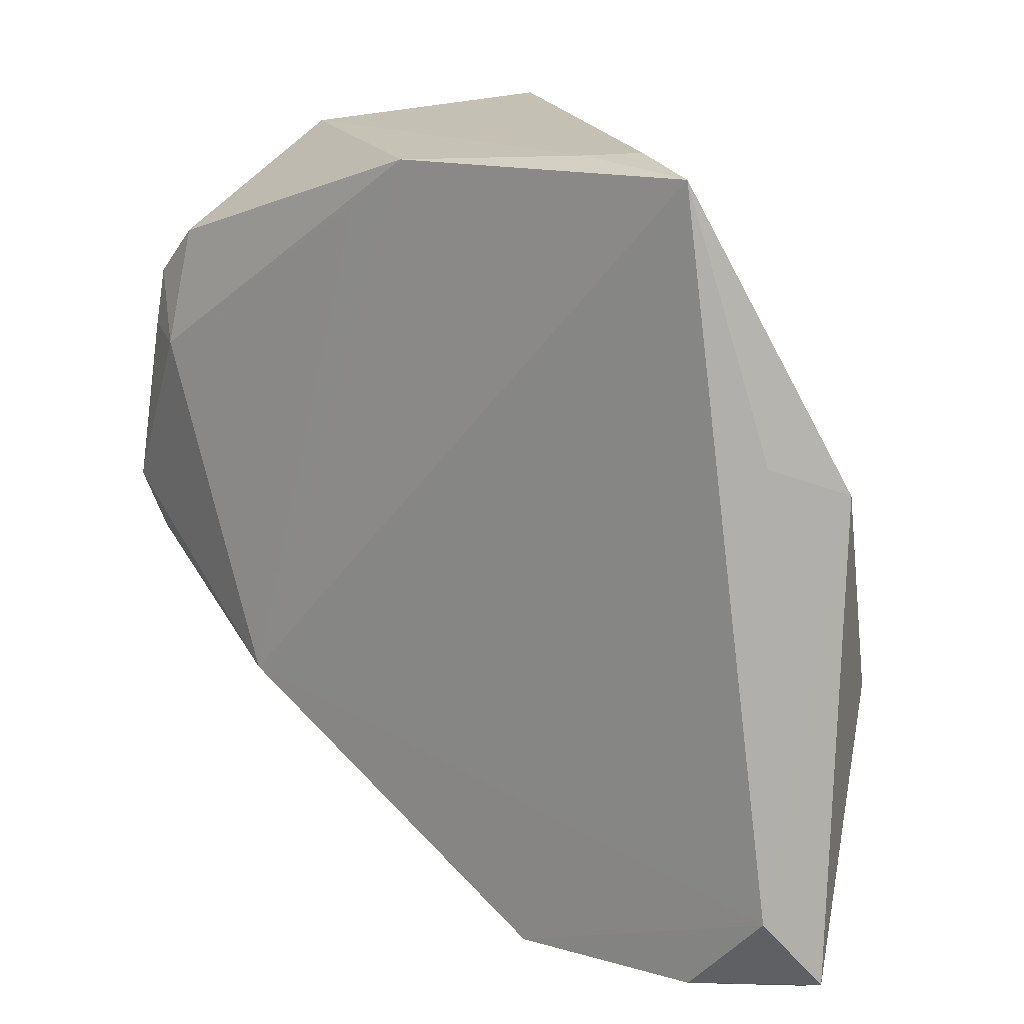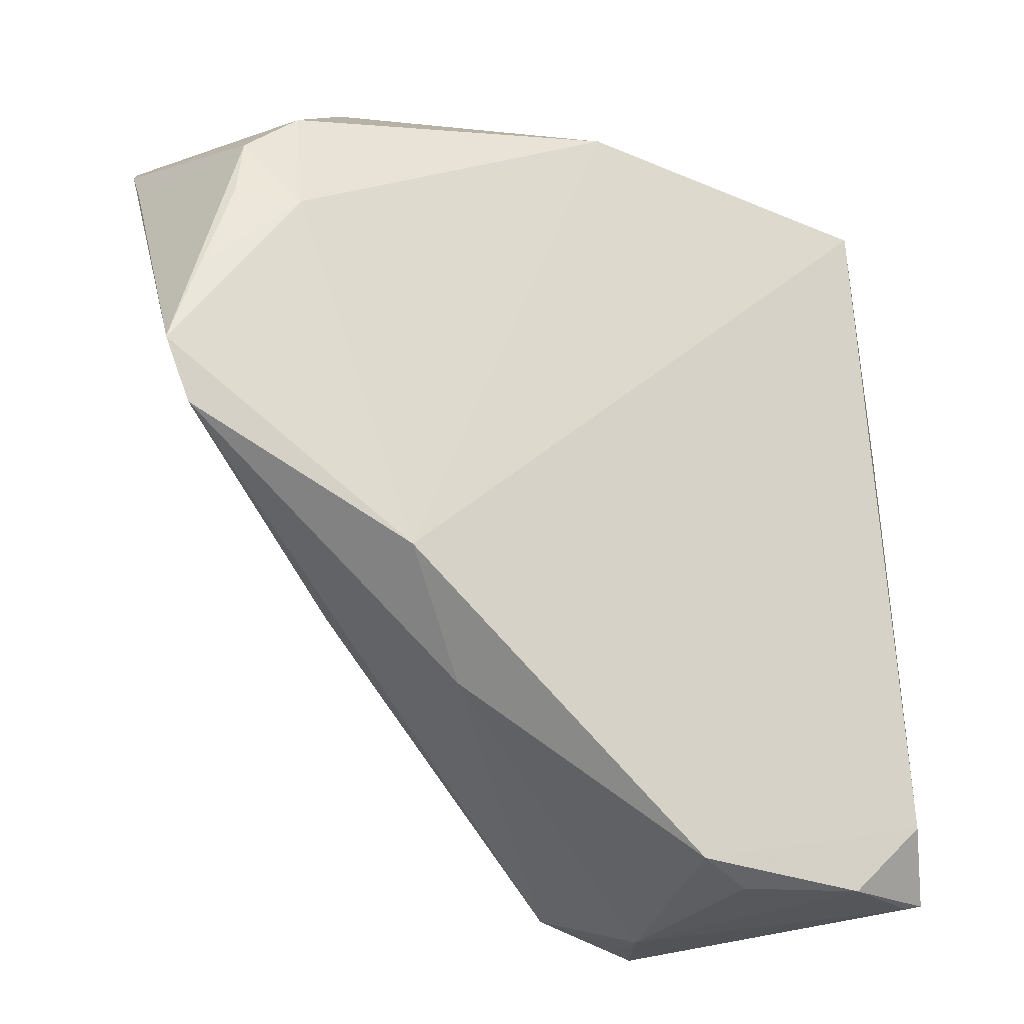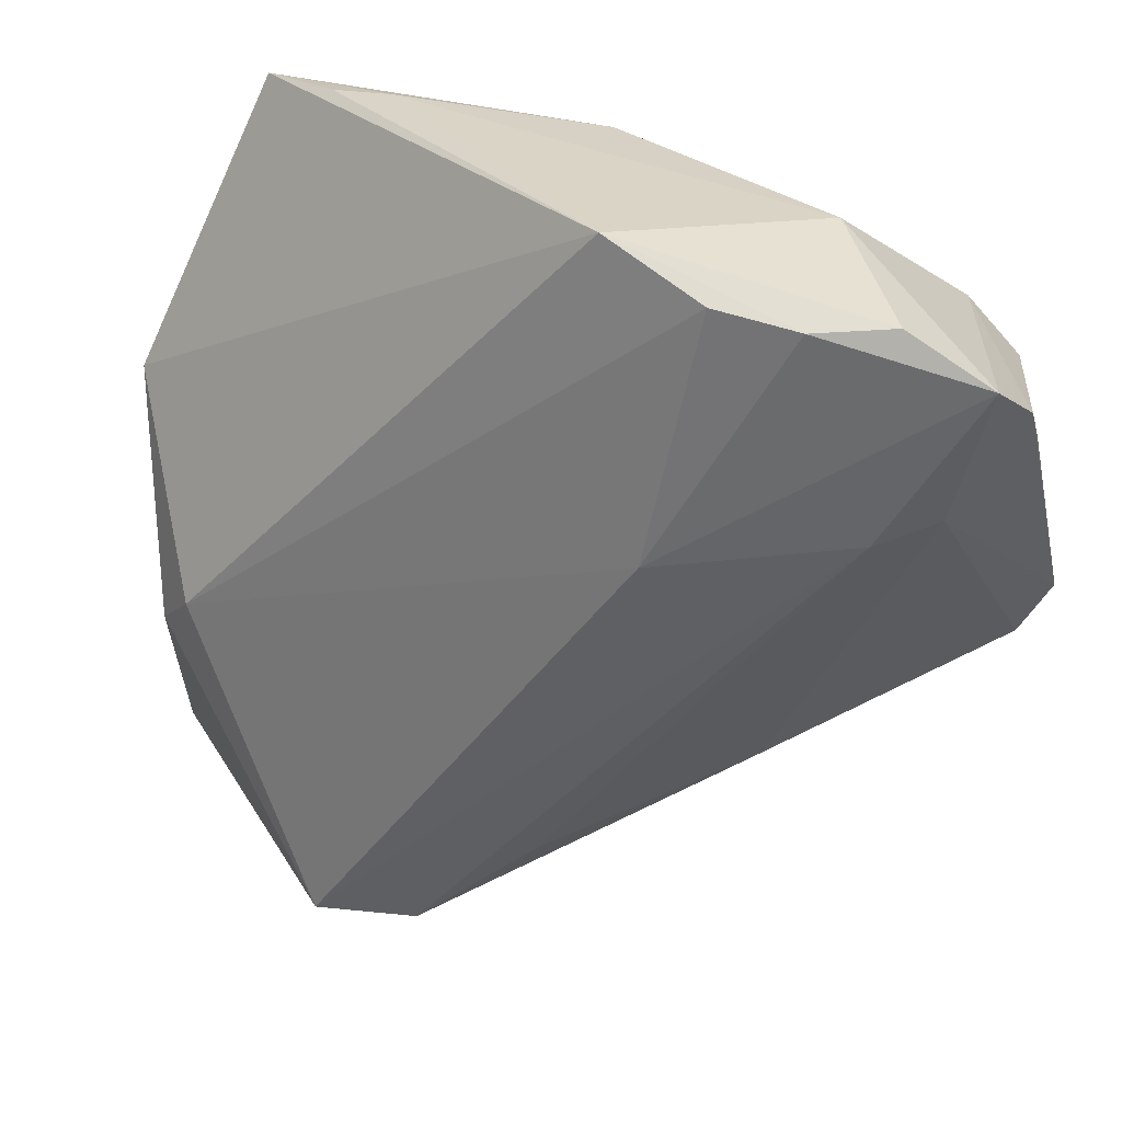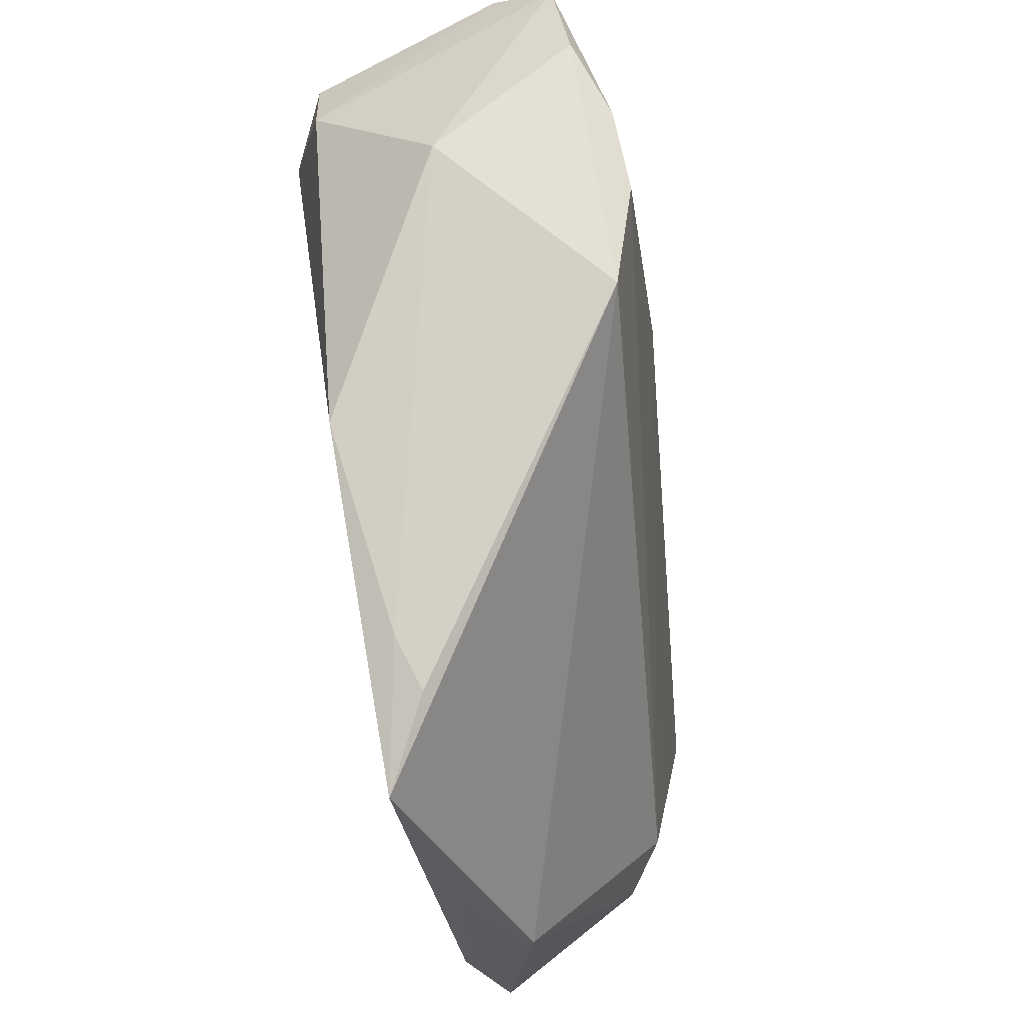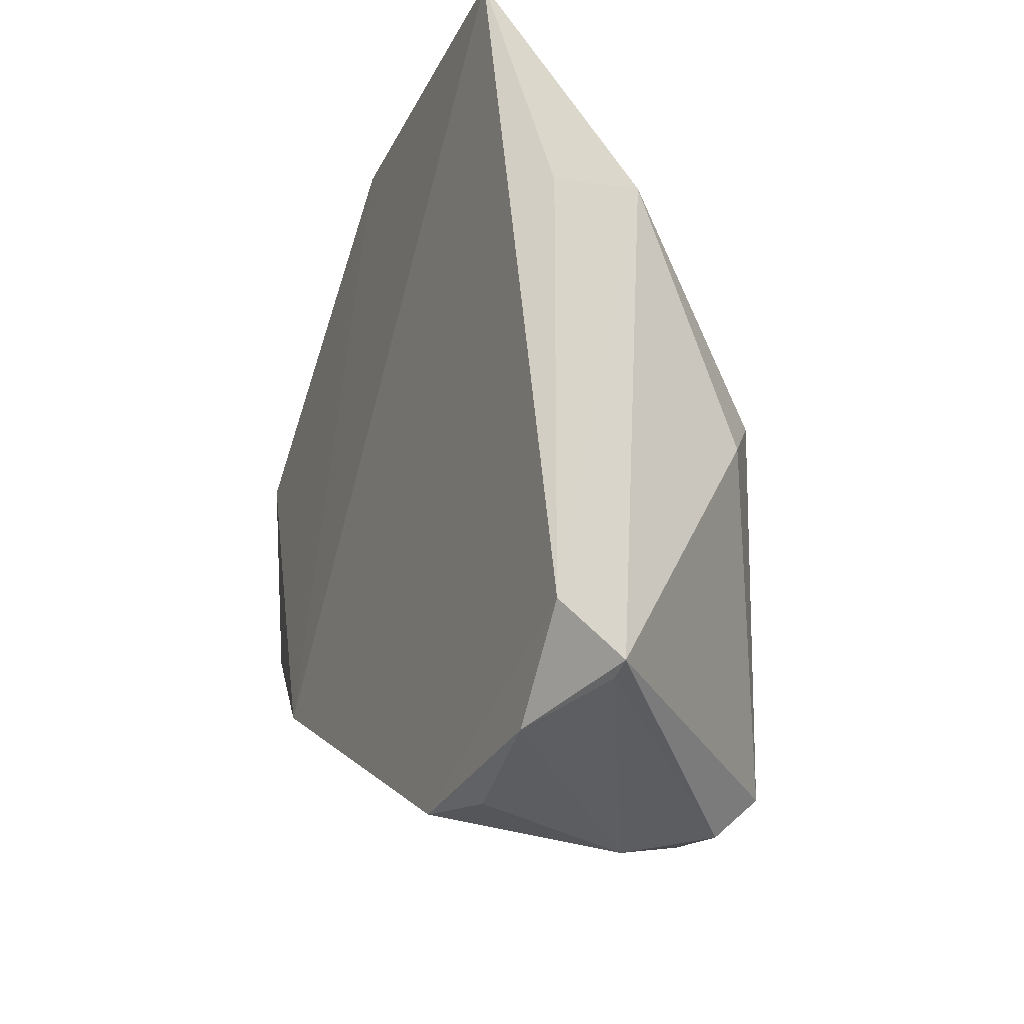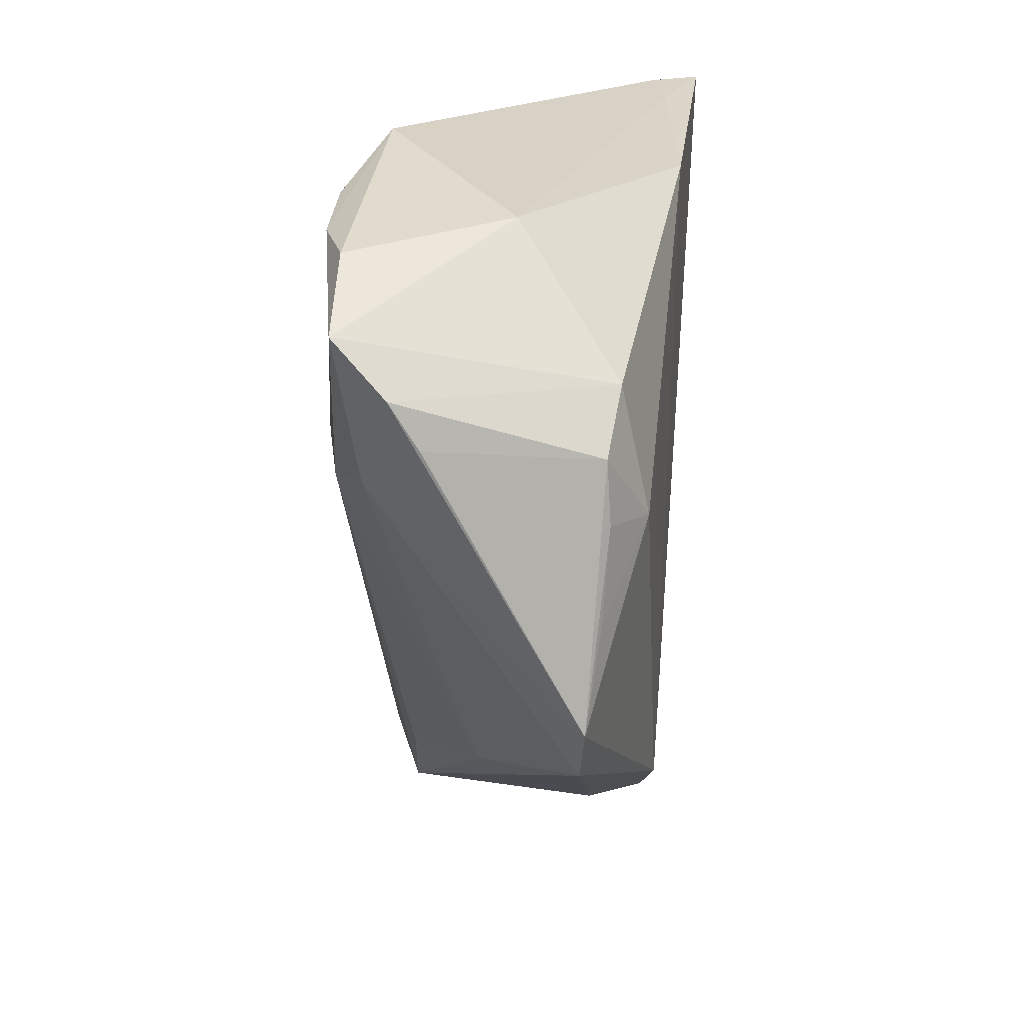
<metadata>
{"format":"obj","ext":"obj","renderer":"f3d","projection":"perspective","resolution":1024,"background":"white","views":[{"elev":13.7,"azim":-138.9,"up":"+Y"},{"elev":-28.9,"azim":147.0,"up":"+Y"},{"elev":36.5,"azim":18.0,"up":"+Y"},{"elev":73.2,"azim":-99.8,"up":"+Y"},{"elev":-27.4,"azim":-111.5,"up":"+Y"},{"elev":24.3,"azim":96.5,"up":"+Y"}]}
</metadata>
<code>
v 0.03204 0.01765 0.01257
v -0.02124 -0.0376 0.01619
v 0.04403 0.02521 0.002851
v 0.04281 0.00873 -0.0128
v -0.03353 -0.0394 -0.01243
v 0.01717 0.03968 0.01414
v 0.006559 0.0333 -0.01668
v 0.046 -0.0005288 -0.01171
v 0.04296 -0.006305 -0.01102
v 0.01236 -0.02681 -0.00963
v 0.04126 0.03421 0.01097
v -0.02209 -0.04214 0.01135
v 0.04366 0.02948 0.005691
v 0.03452 0.0284 -0.01362
v -0.04105 0.01271 -0.01196
v 0.02185 -0.01769 -0.01675
v -0.01344 -0.04031 -0.01356
v -0.0404 -0.01199 0.006011
v -0.04382 -0.03806 -0.008149
v -0.04227 -0.03085 -0.0126
v -0.01751 -0.0431 0.003887
v -0.02022 -0.04123 -0.01079
v -0.01162 -0.03954 0.01243
v -0.02113 0.03975 -0.01404
v 0.0009463 -0.02792 0.01065
v 0.03988 0.0235 -0.01283
v 0.03293 0.03901 0.0113
v -0.046 0.009911 -0.005784
v -0.046 -0.03734 -0.008102
v -0.02657 0.0402 -0.01238
v 0.02542 0.03865 0.01396
v 0.04071 0.01757 -0.01327
v 0.006807 0.0431 0.01078
v 0.03769 0.01933 0.009135
v -0.03501 0.03864 -0.01675
v 0.02429 0.04009 -0.003283
v 0.03512 0.0164 -0.01631
v 0.01255 0.01389 0.01675
v -0.01869 -0.04232 0.007988
v -0.03608 -0.007032 0.00925
v -0.0002511 0.03832 -0.01675
v 0.02108 -0.0179 0.001124
f 35 28 33
f 33 28 40
f 35 16 20
f 29 28 20
f 18 28 29
f 40 28 18
f 17 20 16
f 38 1 11
f 15 28 35
f 35 20 15
f 15 20 28
f 13 14 11
f 13 26 14
f 13 3 26
f 9 16 8
f 26 3 8
f 3 13 8
f 14 26 37
f 37 8 16
f 40 18 2
f 2 38 40
f 23 1 2
f 1 38 2
f 2 18 29
f 11 14 36
f 10 16 9
f 10 17 16
f 9 23 10
f 42 23 9
f 31 38 11
f 26 8 32
f 32 37 26
f 23 39 21
f 21 10 23
f 17 10 21
f 21 22 17
f 12 39 23
f 23 2 12
f 12 2 29
f 12 21 39
f 35 33 30
f 41 36 14
f 14 37 41
f 41 16 35
f 34 42 9
f 1 42 34
f 9 8 34
f 11 1 34
f 34 8 13
f 34 13 11
f 25 1 23
f 23 42 25
f 25 42 1
f 6 31 33
f 38 31 6
f 6 33 40
f 40 38 6
f 33 31 27
f 27 36 33
f 27 31 11
f 11 36 27
f 8 37 4
f 4 32 8
f 37 32 4
f 17 22 5
f 22 21 5
f 29 20 5
f 20 17 5
f 36 41 24
f 33 36 24
f 24 30 33
f 35 30 24
f 24 41 35
f 7 37 16
f 16 41 7
f 7 41 37
f 29 5 19
f 19 5 21
f 19 12 29
f 21 12 19

</code>
